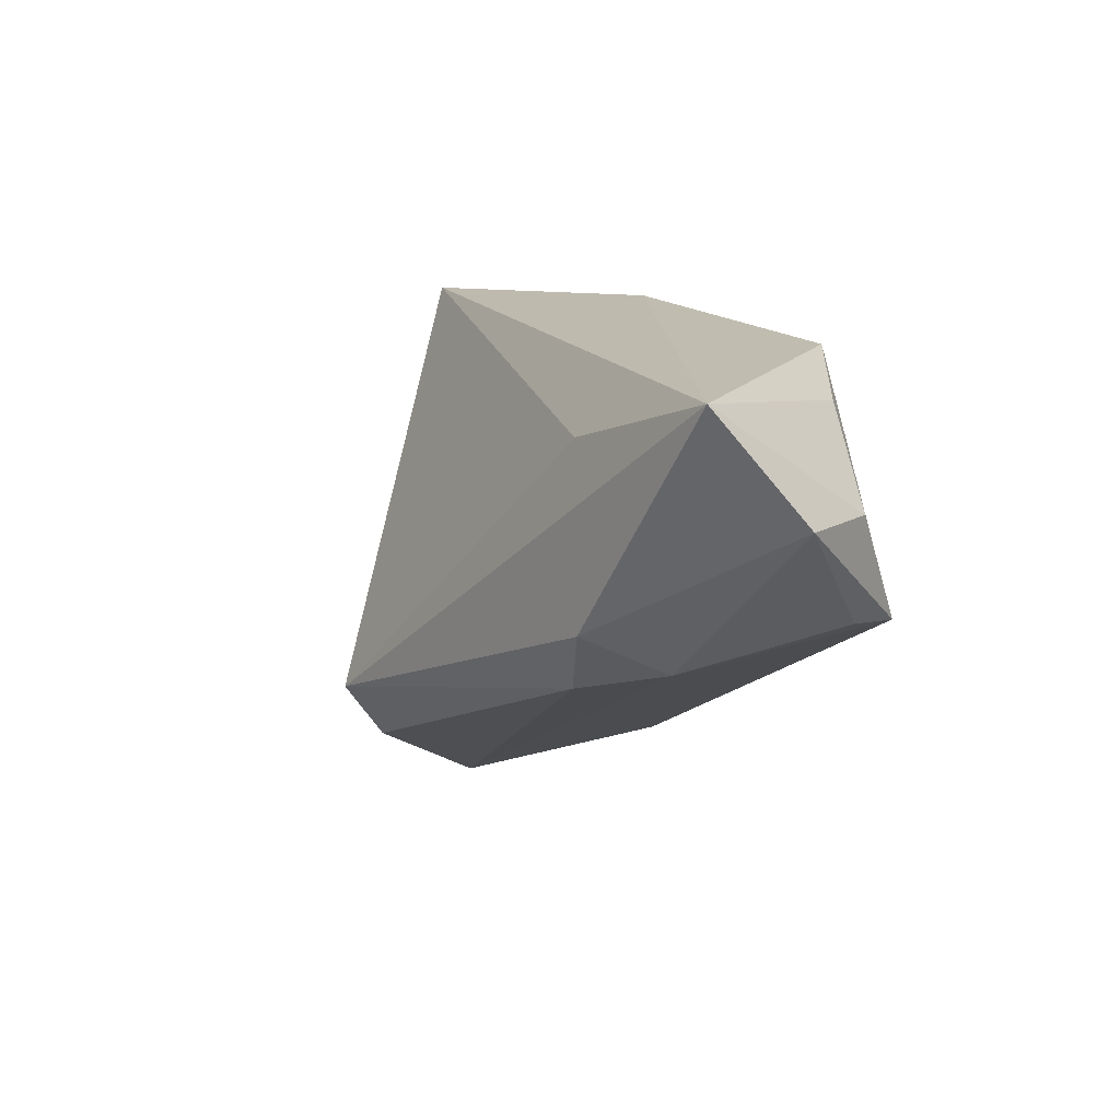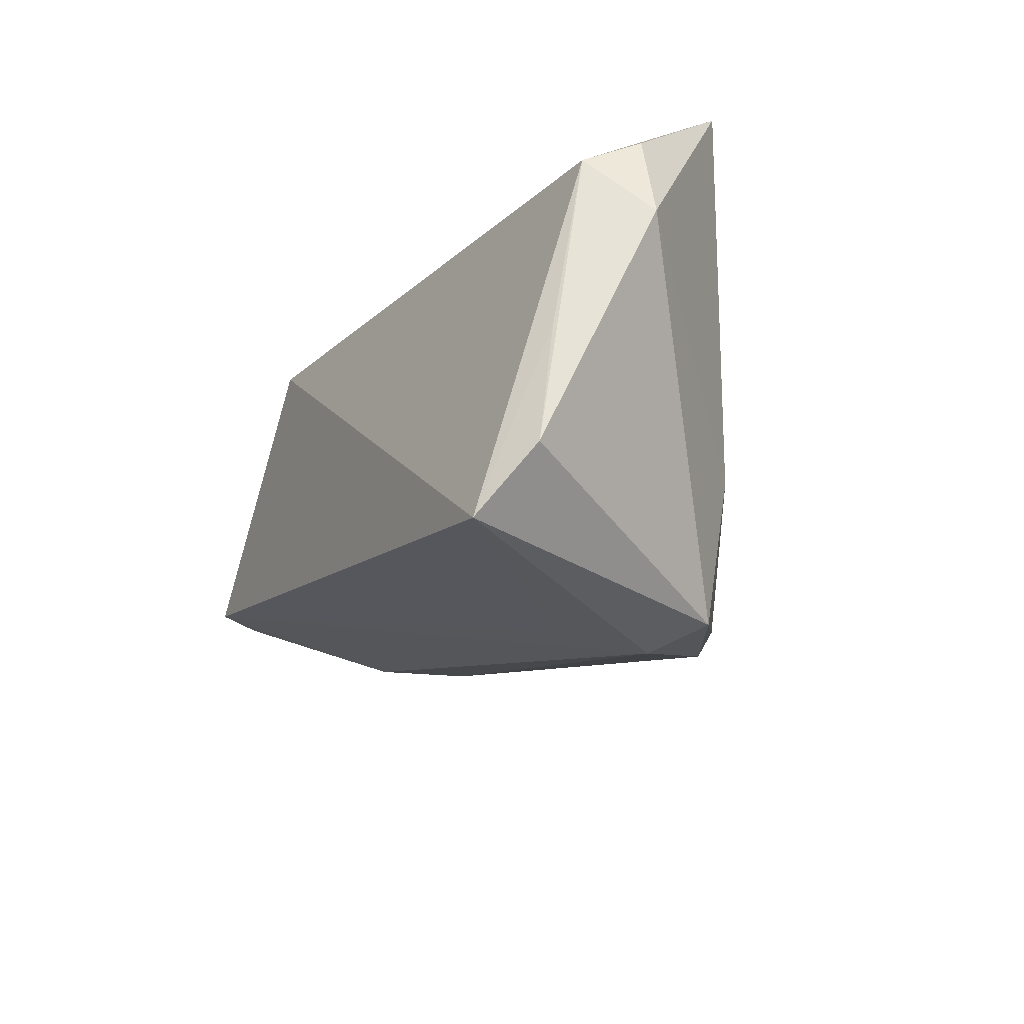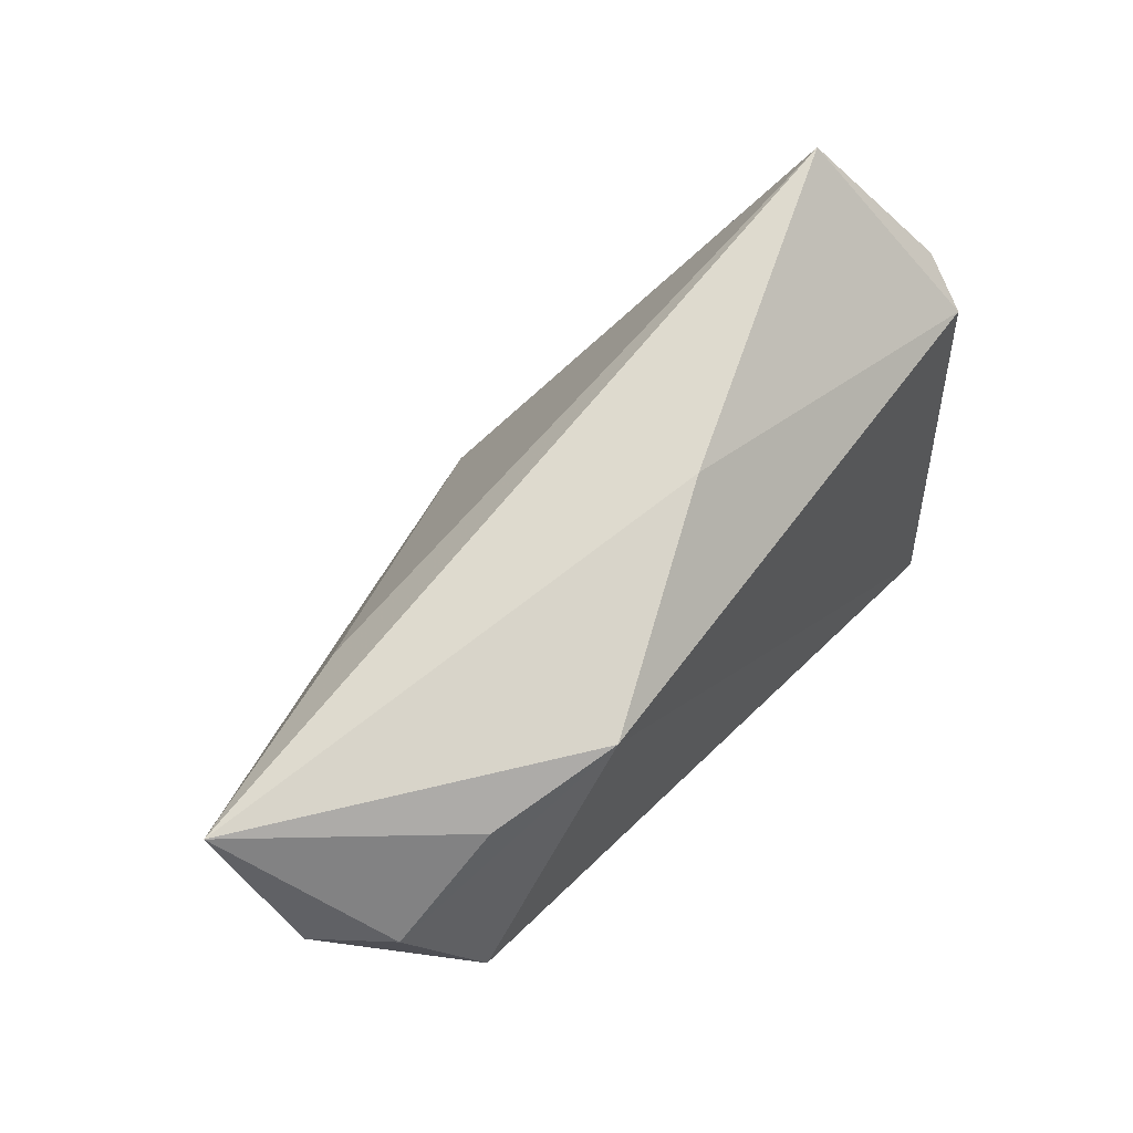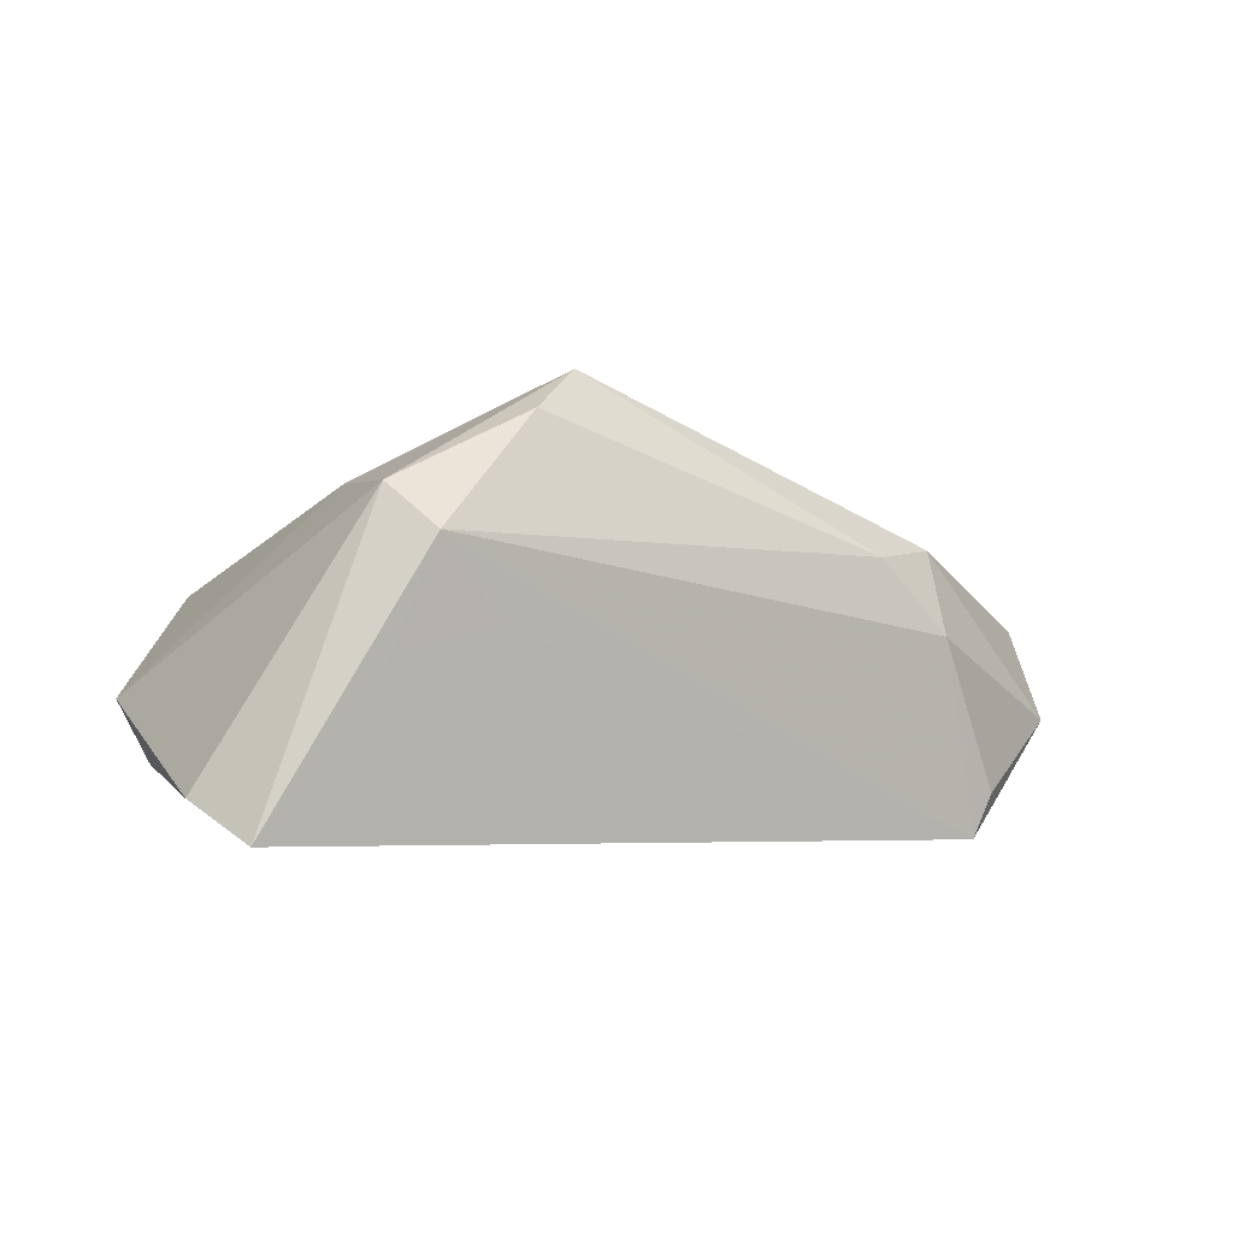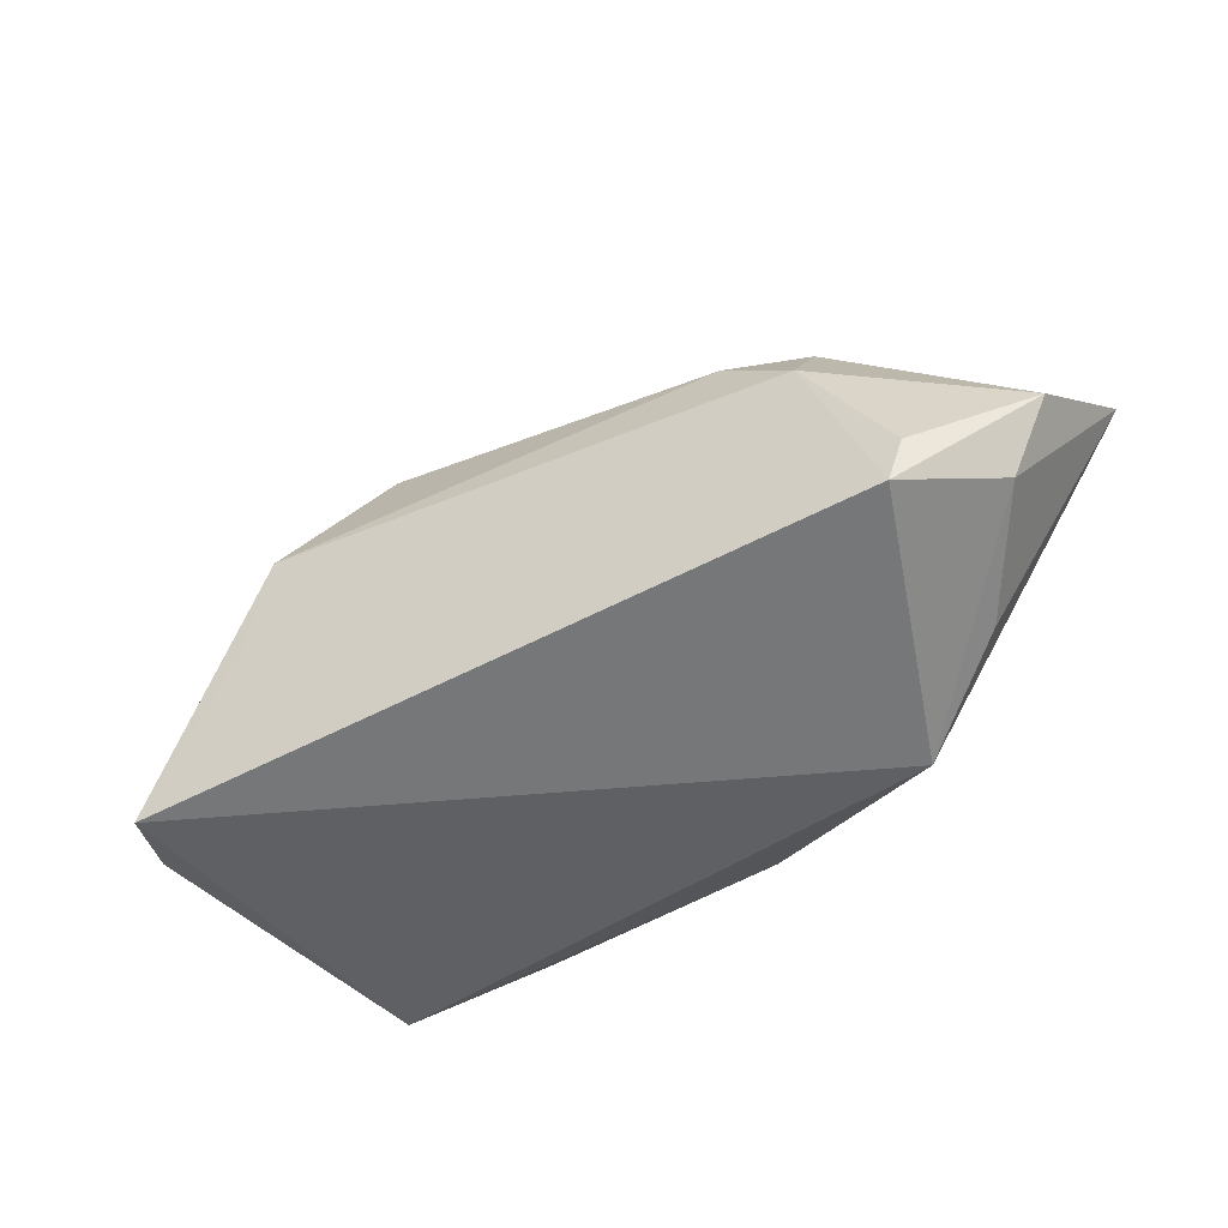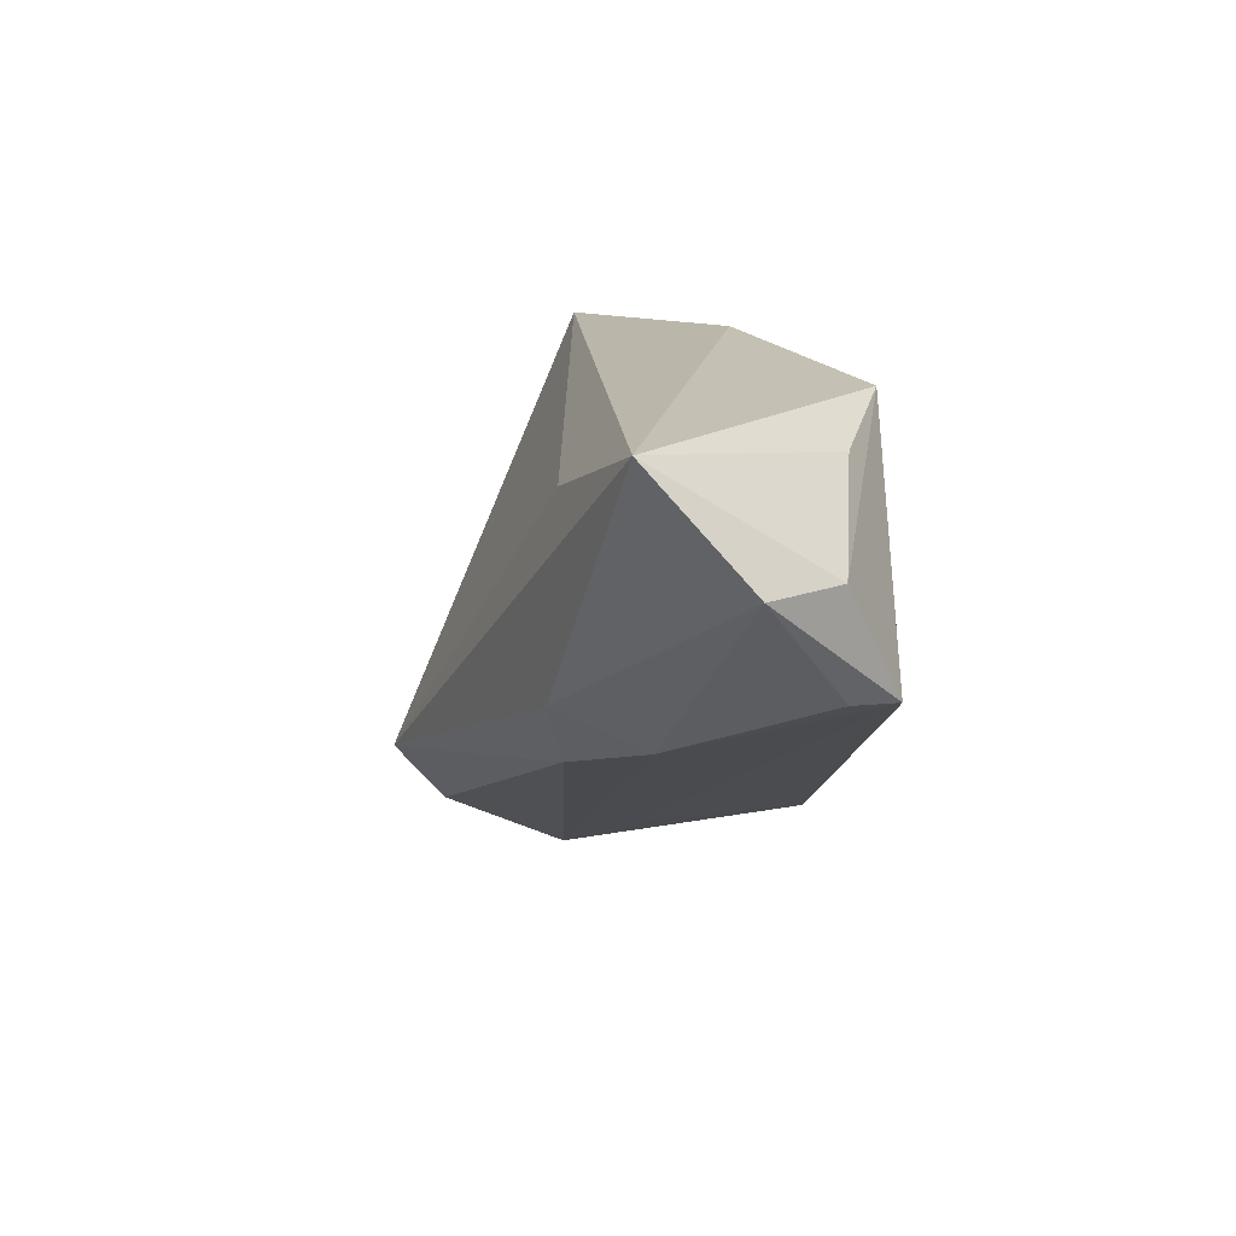
<metadata>
{"format":"obj","ext":"obj","renderer":"f3d","projection":"perspective","resolution":1024,"background":"white","views":[{"elev":8.7,"azim":74.8,"up":"+Y"},{"elev":-32.4,"azim":-116.4,"up":"+Y"},{"elev":66.0,"azim":131.7,"up":"+Y"},{"elev":-4.5,"azim":-10.9,"up":"+Z"},{"elev":-57.0,"azim":48.4,"up":"+Z"},{"elev":9.4,"azim":88.2,"up":"+Y"}]}
</metadata>
<code>
v -0.05217 0.01549 -0.00501
v -0.04973 0.01192 -0.01196
v -0.01288 -0.03136 0.002799
v -0.04696 -0.01233 -0.01484
v -0.002652 -0.01913 0.03291
v 0.03818 0.01689 0.01311
v 0.04298 0.02092 -0.01625
v -0.02503 -0.03488 -0.001424
v -0.0538 0.003762 -0.004292
v -0.02842 -0.01342 0.0197
v 0.06474 0.02262 0.006444
v 0.03584 -0.01265 0.01263
v 0.04467 -0.009882 0.003413
v 0.04399 -0.004934 0.01441
v -0.01983 -0.03573 0.0122
v 0.02722 0.0264 -0.0211
v -0.0392 -0.036 -0.0211
v -0.0458 -0.02821 -0.0161
v 0.05249 -0.003398 -0.01543
v -0.008224 -0.02703 0.02697
v -0.002041 0.03149 -0.007548
v -0.04536 0.03149 0.01029
v 0.05693 0.009489 -0.01454
v -0.02573 -0.03326 0.01761
v 0.04999 -0.003589 -0.0211
v 0.0638 0.008743 -0.005925
f 10 22 9
f 5 22 10
f 2 16 17
f 6 5 11
f 11 22 6
f 6 22 5
f 11 5 14
f 17 16 25
f 13 15 25
f 4 2 17
f 9 22 1
f 1 2 9
f 22 2 1
f 16 2 21
f 21 2 22
f 11 16 21
f 21 22 11
f 12 15 13
f 12 14 5
f 13 14 12
f 5 10 24
f 24 10 9
f 17 15 24
f 17 25 3
f 3 25 15
f 23 25 16
f 13 25 19
f 5 24 20
f 20 24 15
f 20 12 5
f 15 12 20
f 18 24 9
f 17 24 18
f 18 4 17
f 9 2 18
f 2 4 18
f 8 15 17
f 17 3 8
f 8 3 15
f 7 16 11
f 11 23 7
f 7 23 16
f 25 23 26
f 26 19 25
f 26 23 11
f 13 19 26
f 11 14 26
f 26 14 13

</code>
